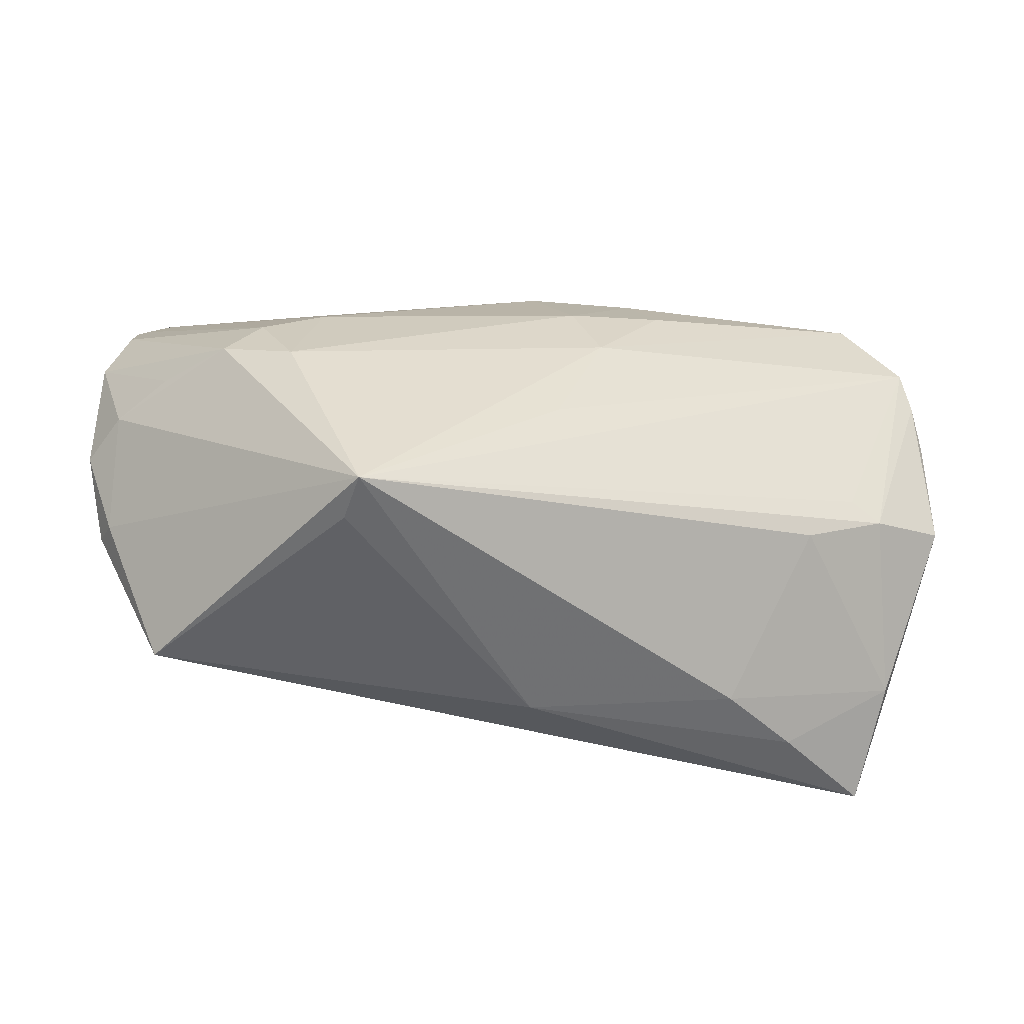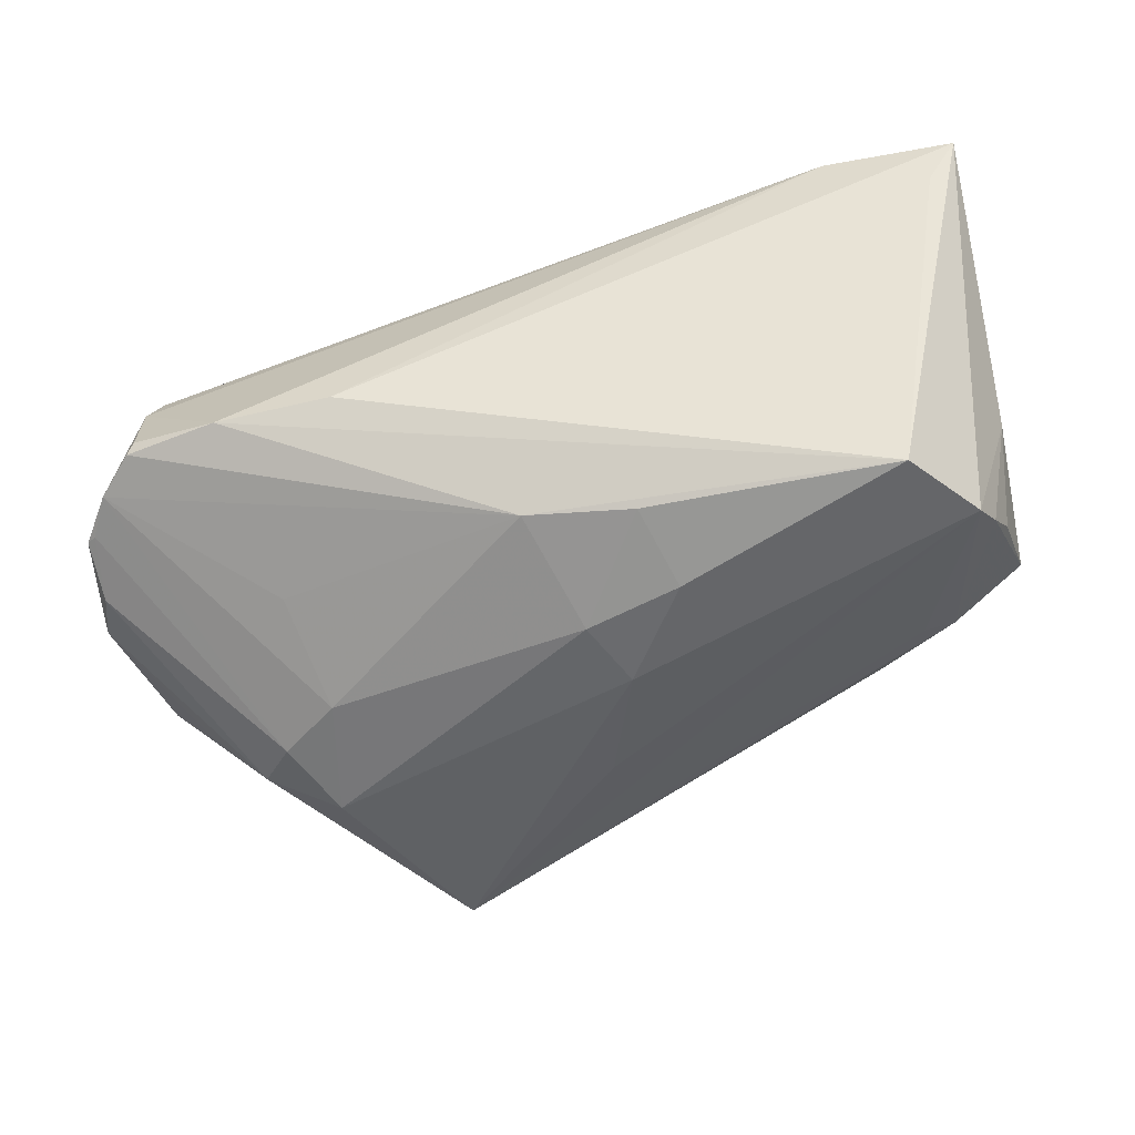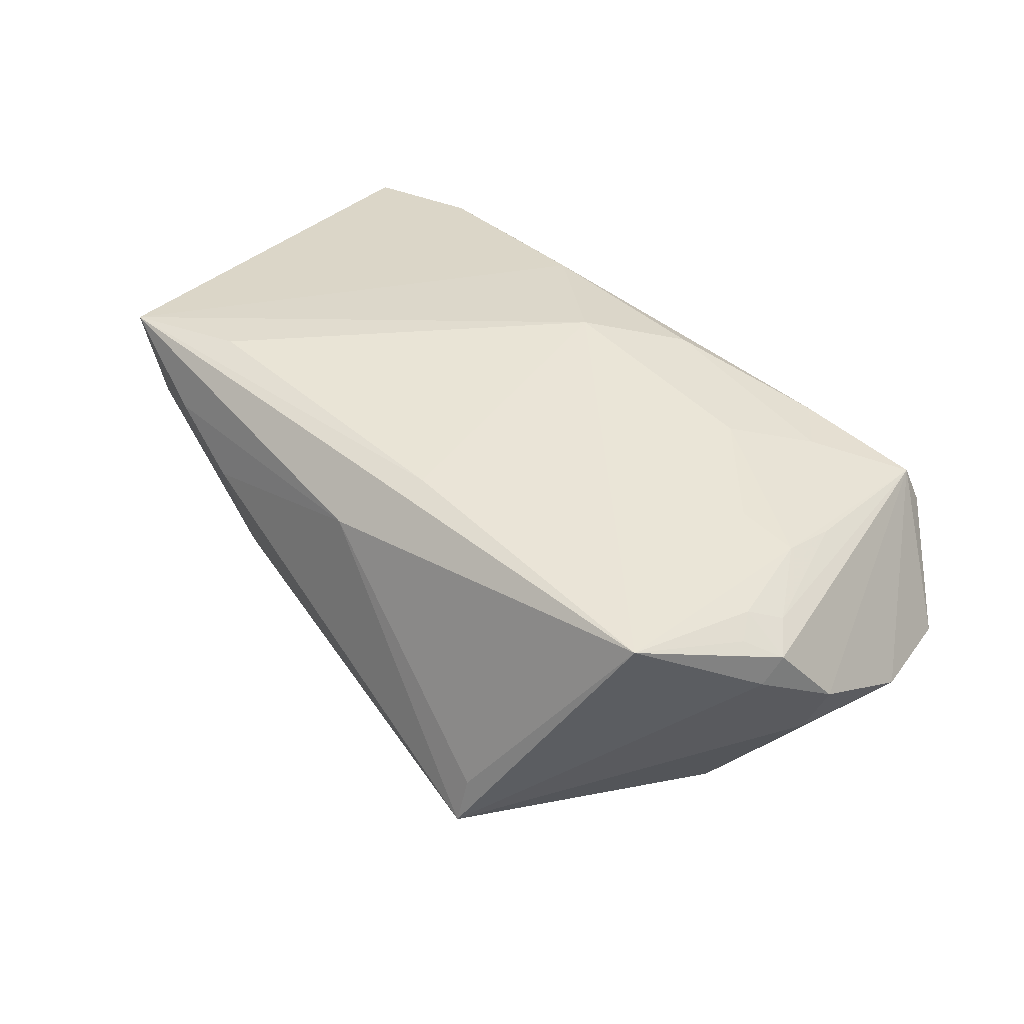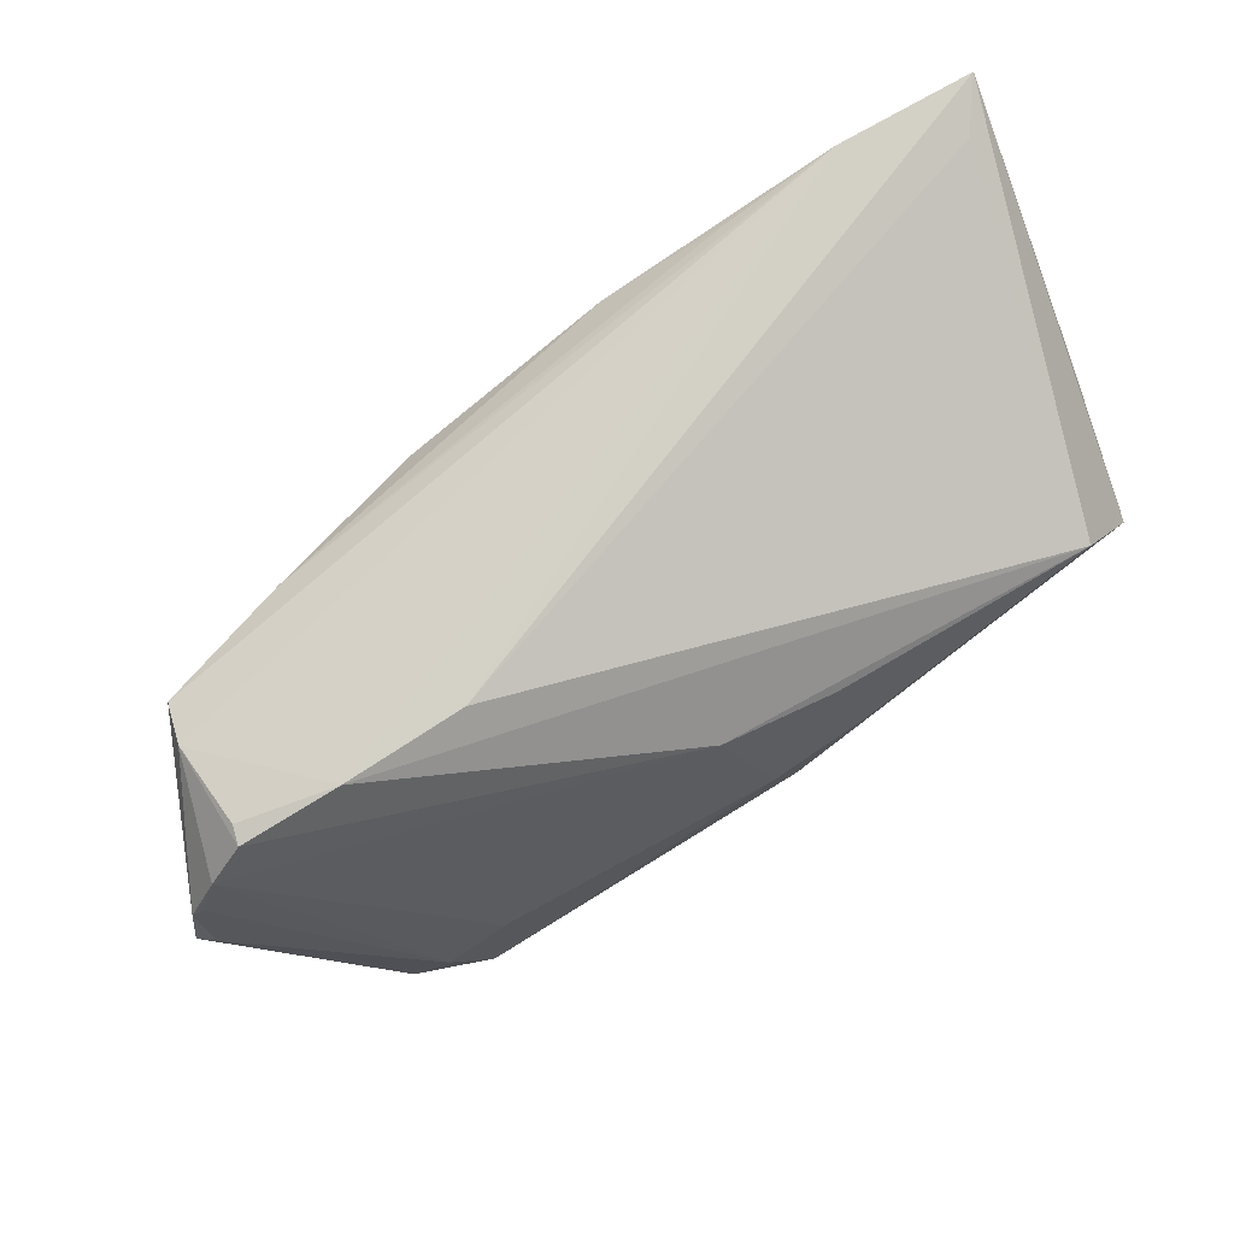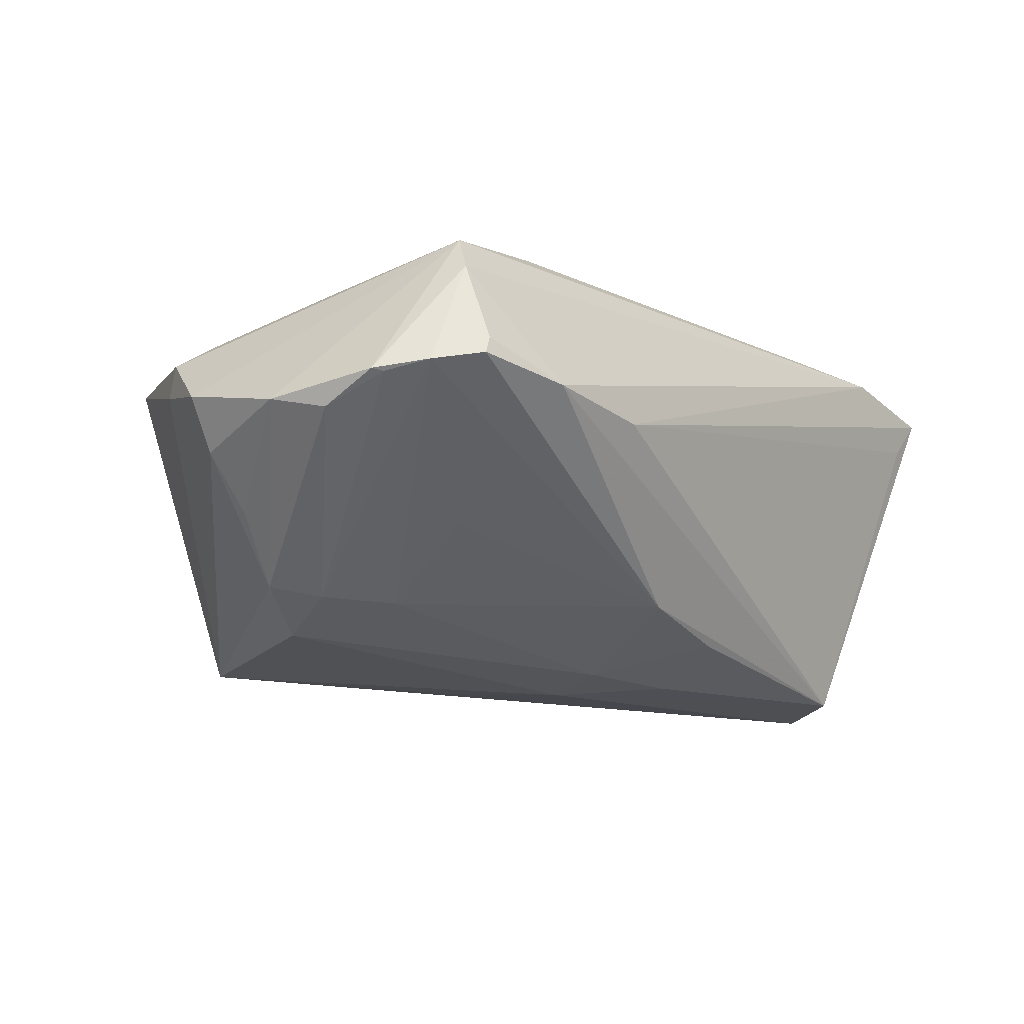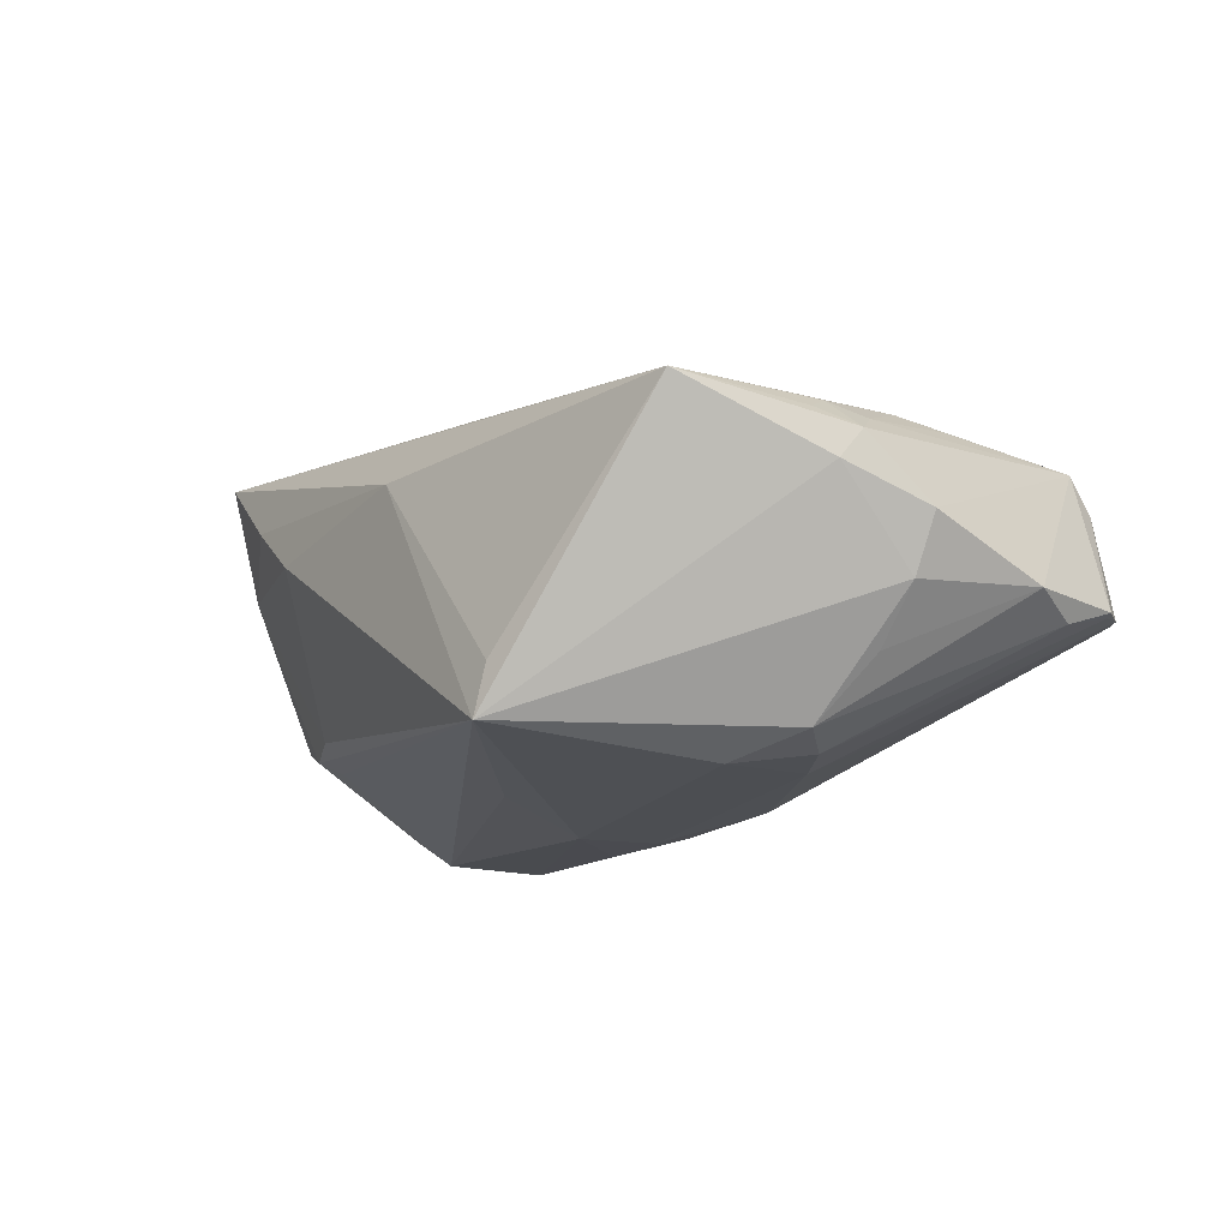
<metadata>
{"format":"obj","ext":"obj","renderer":"f3d","projection":"perspective","resolution":1024,"background":"white","views":[{"elev":-59.7,"azim":172.1,"up":"+Y"},{"elev":-51.7,"azim":-166.9,"up":"+Z"},{"elev":29.6,"azim":40.4,"up":"+Z"},{"elev":79.9,"azim":149.5,"up":"+Y"},{"elev":-24.6,"azim":128.6,"up":"+Z"},{"elev":-16.9,"azim":50.6,"up":"+Z"}]}
</metadata>
<code>
v -0.03113 -0.02348 0.02314
v 0.03483 -0.01419 -0.02624
v 0.05093 -0.007366 -0.01641
v 0.05013 0.03054 -0.006587
v -0.04673 -0.02667 0.02346
v 0.05667 -0.007953 -0.01024
v 0.05007 0.004966 0.01042
v 0.01521 0.02056 0.02184
v -0.04847 0.01063 -0.02166
v 0.03169 0.0007362 -0.02453
v 0.05436 -0.01127 0.006738
v 0.05462 0.02604 -0.007841
v -0.02609 -0.03099 0.006945
v -0.001367 0.007288 -0.02624
v -0.005014 -0.001601 -0.02624
v -0.05057 0.03135 0.01906
v -0.05438 0.03238 0.0247
v 0.05848 0.02042 -0.008795
v 0.03433 0.02426 0.01575
v -0.04128 0.02038 -0.02281
v 0.0392 -0.004842 -0.02459
v -0.01007 0.02446 0.02517
v -0.05168 0.002218 -0.01498
v 0.03452 0.01351 -0.01814
v 0.03937 0.01745 0.01488
v 0.04354 -0.009899 -0.02336
v 0.02555 -0.03812 -0.01737
v 0.05176 -0.01526 0.008577
v 0.05842 0.01325 -0.01143
v 0.004939 0.01094 0.02482
v -0.0004775 -0.03362 0.009936
v 0.05352 -0.01853 0.006577
v 0.05062 0.02774 0.00583
v -0.05015 0.00664 -0.01886
v 0.04954 0.03061 -0.004326
v 0.03832 0.03276 -0.006729
v -0.05344 0.009169 -0.004262
v -0.02443 0.02989 0.02431
v 0.06095 0.006619 -0.009305
v -0.03401 -0.01936 -0.01183
v 0.02438 -0.03883 -0.02347
v 0.06018 -0.008204 -0.003743
v 0.02385 0.03279 -0.006177
v 0.03124 0.009562 0.01728
v 0.04733 -0.03242 0.009253
v 0.05719 -0.01507 0.004039
v 0.0559 -0.01733 0.0006557
v 0.05725 0.02125 -0.008957
v 0.008667 -0.02722 0.01665
v -0.04007 -0.0126 -0.01376
v 0.003071 0.02155 -0.02129
v -0.03527 -0.02926 0.01394
v -0.04401 -0.01387 -0.01175
v 0.04959 0.02587 0.01063
v -0.01323 0.01059 -0.02568
v 0.04195 -0.002436 0.01327
v -0.04982 -0.01475 0.01802
v -0.04855 -0.02134 0.009402
v -0.03791 0.03279 0.02496
v -0.01034 0.02041 -0.02254
v 0.0006372 -0.01698 -0.02422
v -0.05318 -0.009376 -0.008395
v 0.04942 -0.002408 0.0109
f 17 9 37
f 5 30 22
f 20 9 17
f 57 5 17
f 41 31 13
f 9 41 50
f 50 53 9
f 41 53 50
f 17 37 62
f 62 57 17
f 5 57 62
f 17 5 59
f 5 22 59
f 17 59 43
f 54 63 7
f 9 20 15
f 27 31 41
f 40 53 41
f 41 13 40
f 52 31 5
f 52 13 31
f 23 62 37
f 9 53 34
f 53 62 34
f 62 23 34
f 34 37 9
f 34 23 37
f 5 62 58
f 58 62 53
f 58 52 5
f 53 40 58
f 13 52 58
f 58 40 13
f 16 20 17
f 17 43 16
f 16 43 20
f 5 31 45
f 31 27 45
f 45 27 41
f 59 54 33
f 33 54 18
f 19 54 59
f 41 26 6
f 26 3 6
f 39 3 26
f 39 6 3
f 42 6 39
f 39 54 42
f 18 54 39
f 61 41 9
f 9 15 61
f 61 15 41
f 20 43 36
f 36 51 20
f 4 51 36
f 36 43 59
f 59 33 36
f 1 30 5
f 30 45 56
f 56 45 63
f 42 54 46
f 4 33 12
f 12 33 18
f 12 51 4
f 38 59 22
f 22 19 38
f 38 19 59
f 8 22 30
f 8 19 22
f 63 54 25
f 54 19 25
f 19 8 25
f 29 39 26
f 18 39 29
f 26 21 29
f 35 33 4
f 4 36 35
f 35 36 33
f 41 15 2
f 15 14 2
f 2 26 41
f 2 21 26
f 20 51 60
f 51 14 60
f 10 14 51
f 10 12 21
f 21 2 10
f 10 2 14
f 49 45 30
f 30 1 49
f 5 45 49
f 49 1 5
f 42 46 47
f 47 46 45
f 47 45 41
f 47 6 42
f 41 6 47
f 63 45 28
f 48 12 18
f 21 12 48
f 18 29 48
f 48 29 21
f 44 56 63
f 63 25 44
f 30 56 44
f 44 8 30
f 44 25 8
f 20 60 55
f 55 60 14
f 55 15 20
f 55 14 15
f 51 12 24
f 24 10 51
f 12 10 24
f 63 28 11
f 11 28 46
f 7 63 11
f 11 54 7
f 11 46 54
f 45 46 32
f 32 28 45
f 46 28 32

</code>
